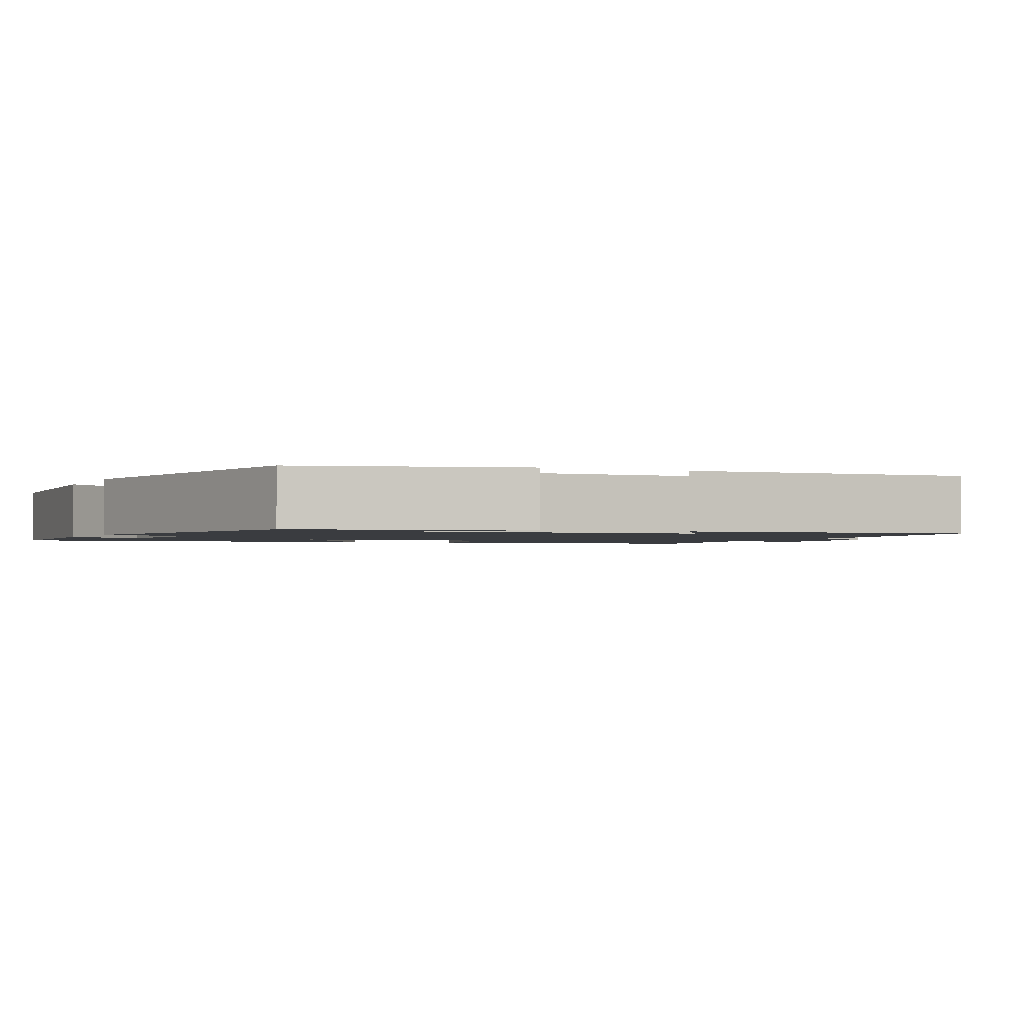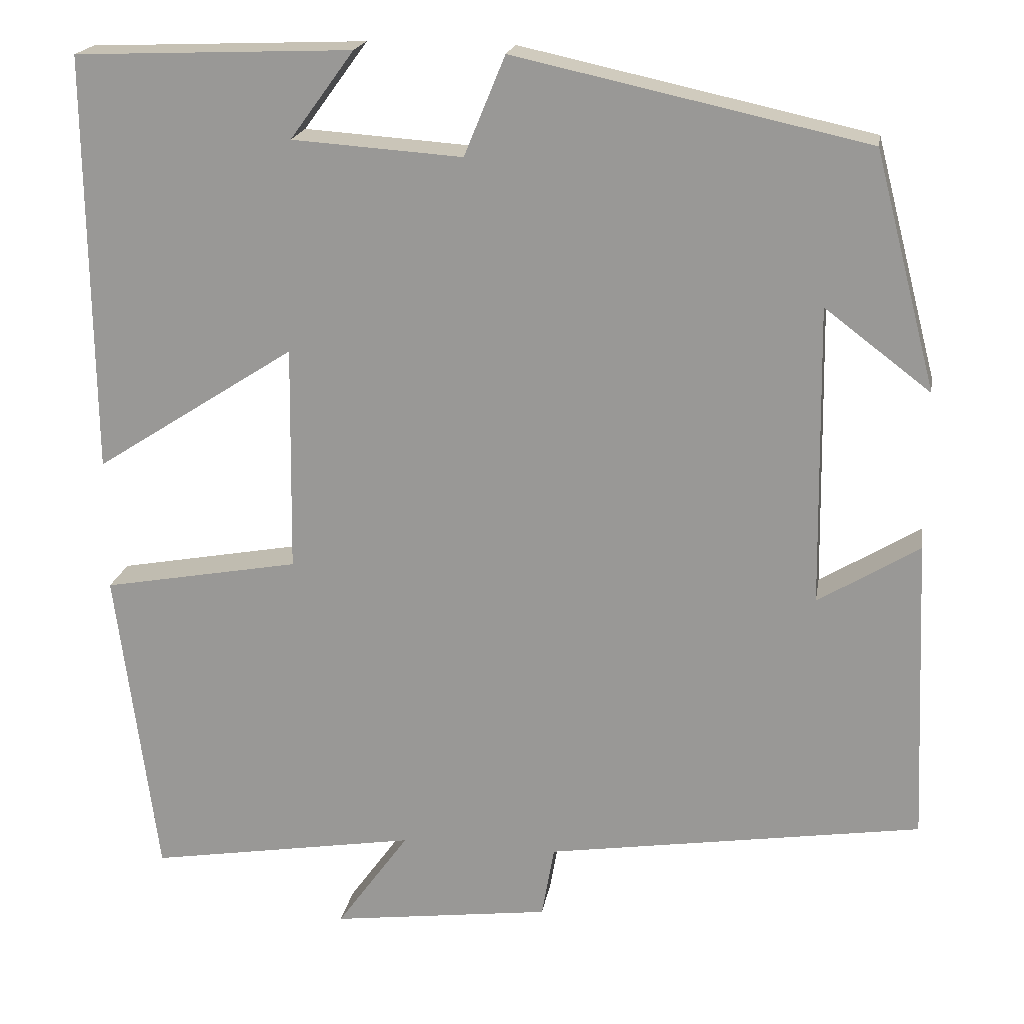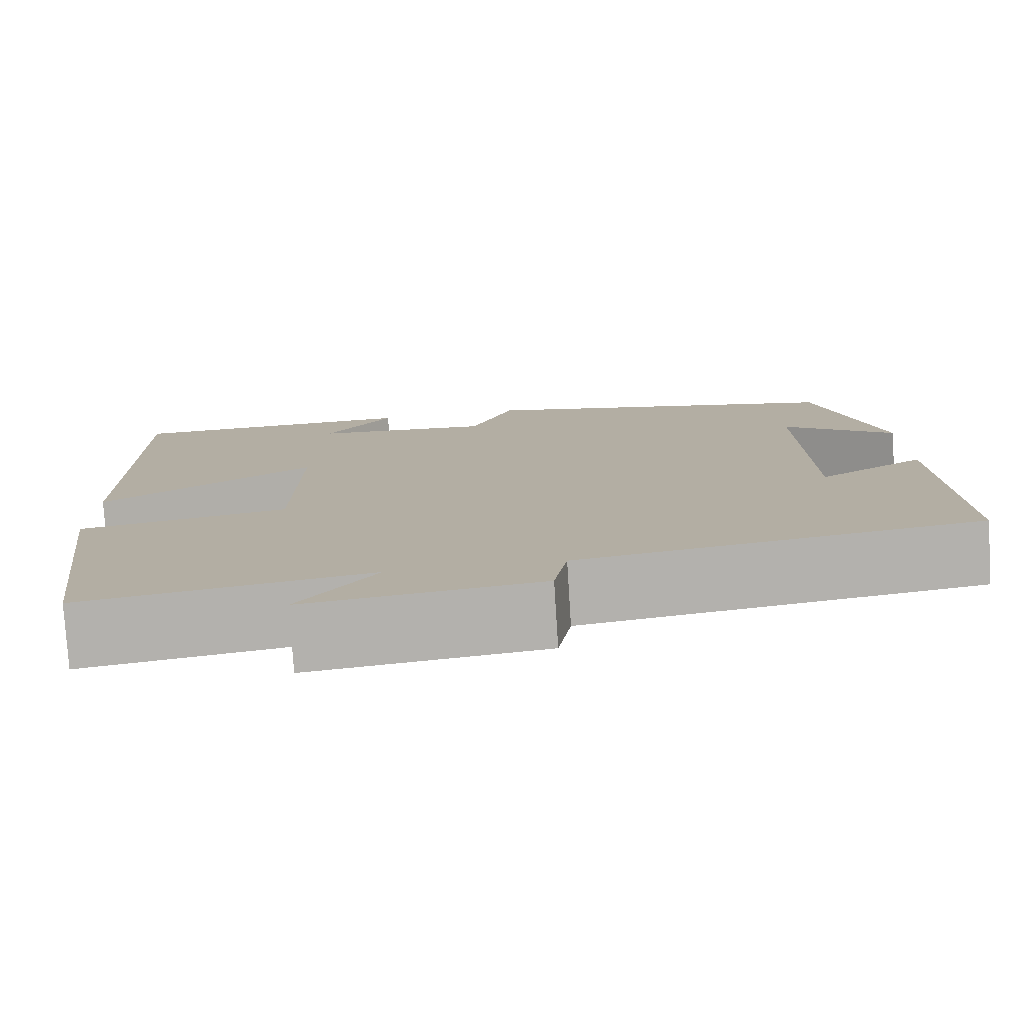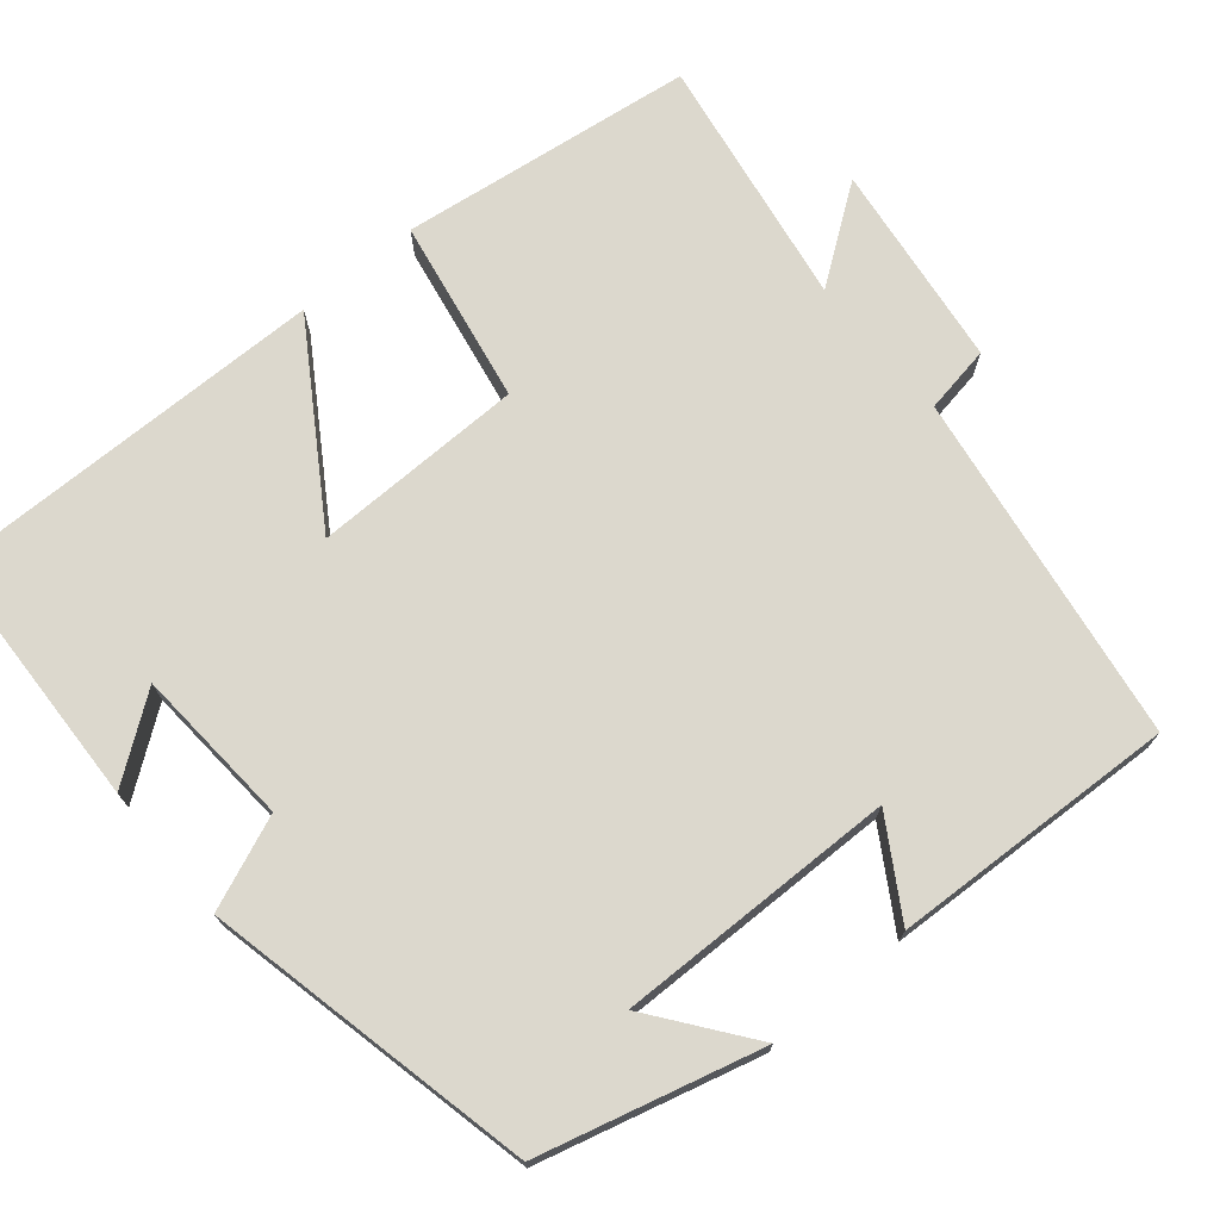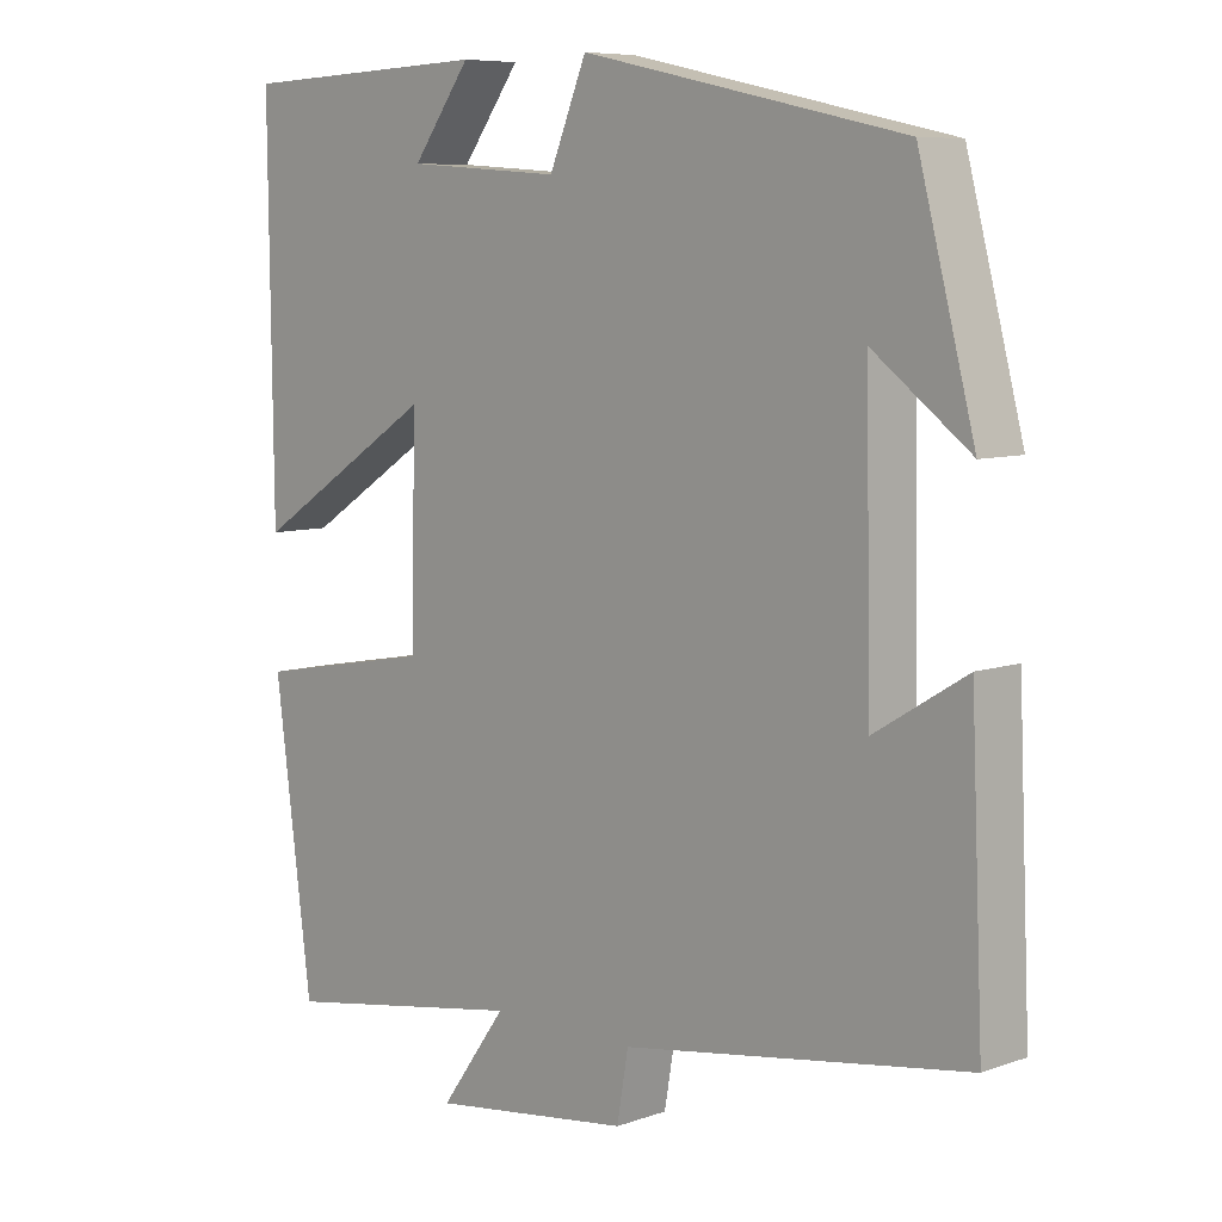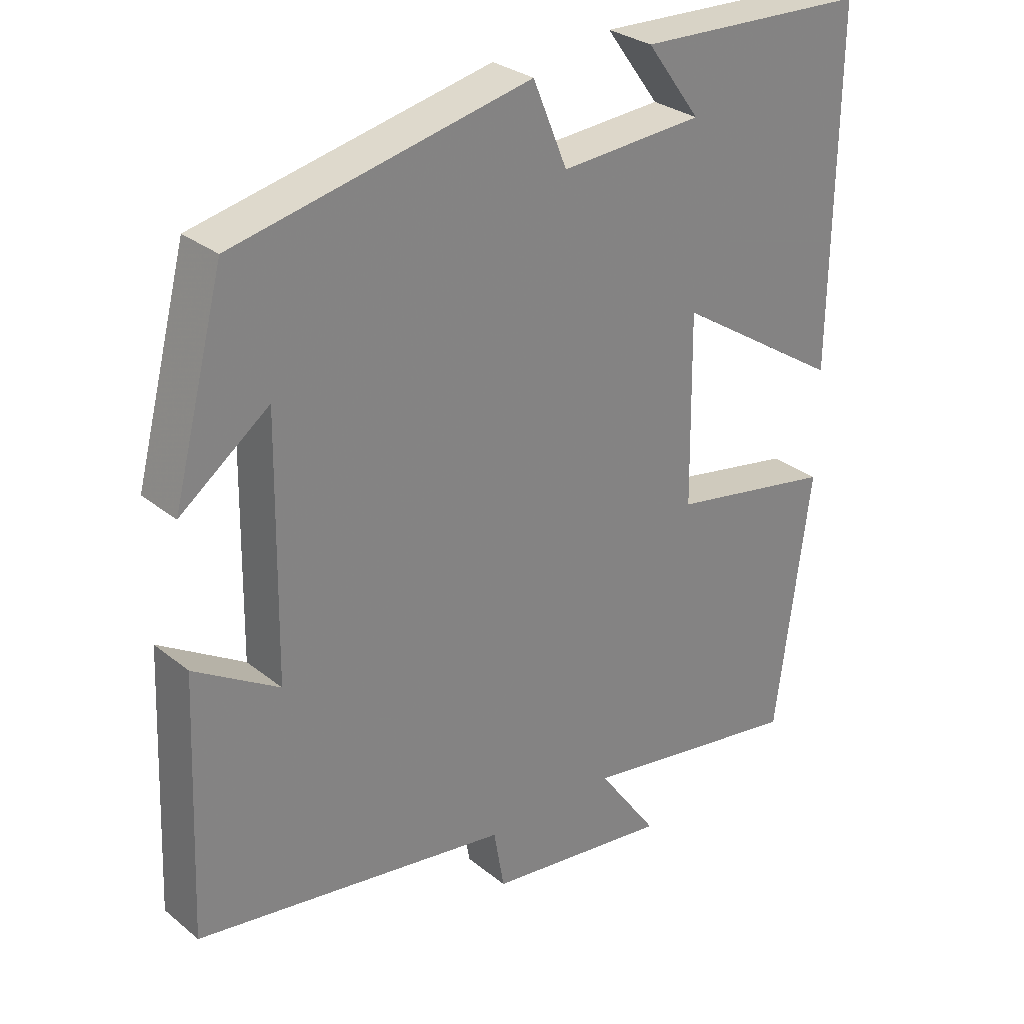
<metadata>
{"format":"obj","ext":"obj","renderer":"f3d","projection":"perspective","resolution":1024,"background":"white","views":[{"elev":-1.6,"azim":66.1,"up":"+Y"},{"elev":19.4,"azim":9.4,"up":"+Z"},{"elev":-78.4,"azim":3.6,"up":"+Z"},{"elev":72.4,"azim":50.1,"up":"+Y"},{"elev":7.6,"azim":45.2,"up":"+Z"},{"elev":29.3,"azim":139.6,"up":"+Z"}]}
</metadata>
<code>
v -0.505 0.07 0.487
v -0.172 0.07 0.5
v -0.249 0.07 0.395
v -0.045 0.07 0.381
v 0.004 0.07 0.5
v 0.426 0.07 0.408
v 0.5 0.07 0.125
v 0.373 0.07 0.221
v 0.379 0.07 -0.139
v 0.5 0.07 -0.065
v 0.516 0.07 -0.431
v 0.065 0.07 -0.5
v 0.05 0.07 -0.587
v -0.214 0.07 -0.621
v -0.127 0.07 -0.5
v -0.451 0.07 -0.553
v -0.5 0.07 -0.175
v -0.263 0.07 -0.132
v -0.259 0.07 0.14
v -0.5 0.07 -0.015
v -0.505 0 0.487
v -0.172 0 0.5
v -0.249 0 0.395
v -0.045 0 0.381
v 0.004 0 0.5
v 0.426 0 0.408
v 0.5 0 0.125
v 0.373 0 0.221
v 0.379 0 -0.139
v 0.5 0 -0.065
v 0.516 0 -0.431
v 0.065 0 -0.5
v 0.05 0 -0.587
v -0.214 0 -0.621
v -0.127 0 -0.5
v -0.451 0 -0.553
v -0.5 0 -0.175
v -0.263 0 -0.132
v -0.259 0 0.14
v -0.5 0 -0.015
f 19 20 1
f 15 16 17 18
f 15 18 19
f 12 13 14 15
f 11 12 15
f 10 11 15
f 9 10 15
f 8 9 15 19
f 5 6 7 8
f 4 5 8
f 3 4 8 19
f 1 2 3
f 1 3 19
f 21 40 39
f 38 37 36 35
f 39 38 35
f 35 34 33 32
f 35 32 31
f 35 31 30
f 35 30 29
f 39 35 29 28
f 28 27 26 25
f 28 25 24
f 39 28 24 23
f 23 22 21
f 39 23 21
f 1 21 22 2
f 2 22 23 3
f 3 23 24 4
f 4 24 25 5
f 5 25 26 6
f 6 26 27 7
f 7 27 28 8
f 8 28 29 9
f 9 29 30 10
f 10 30 31 11
f 11 31 32 12
f 12 32 33 13
f 13 33 34 14
f 14 34 35 15
f 15 35 36 16
f 16 36 37 17
f 17 37 38 18
f 18 38 39 19
f 19 39 40 20
f 20 40 21 1

</code>
